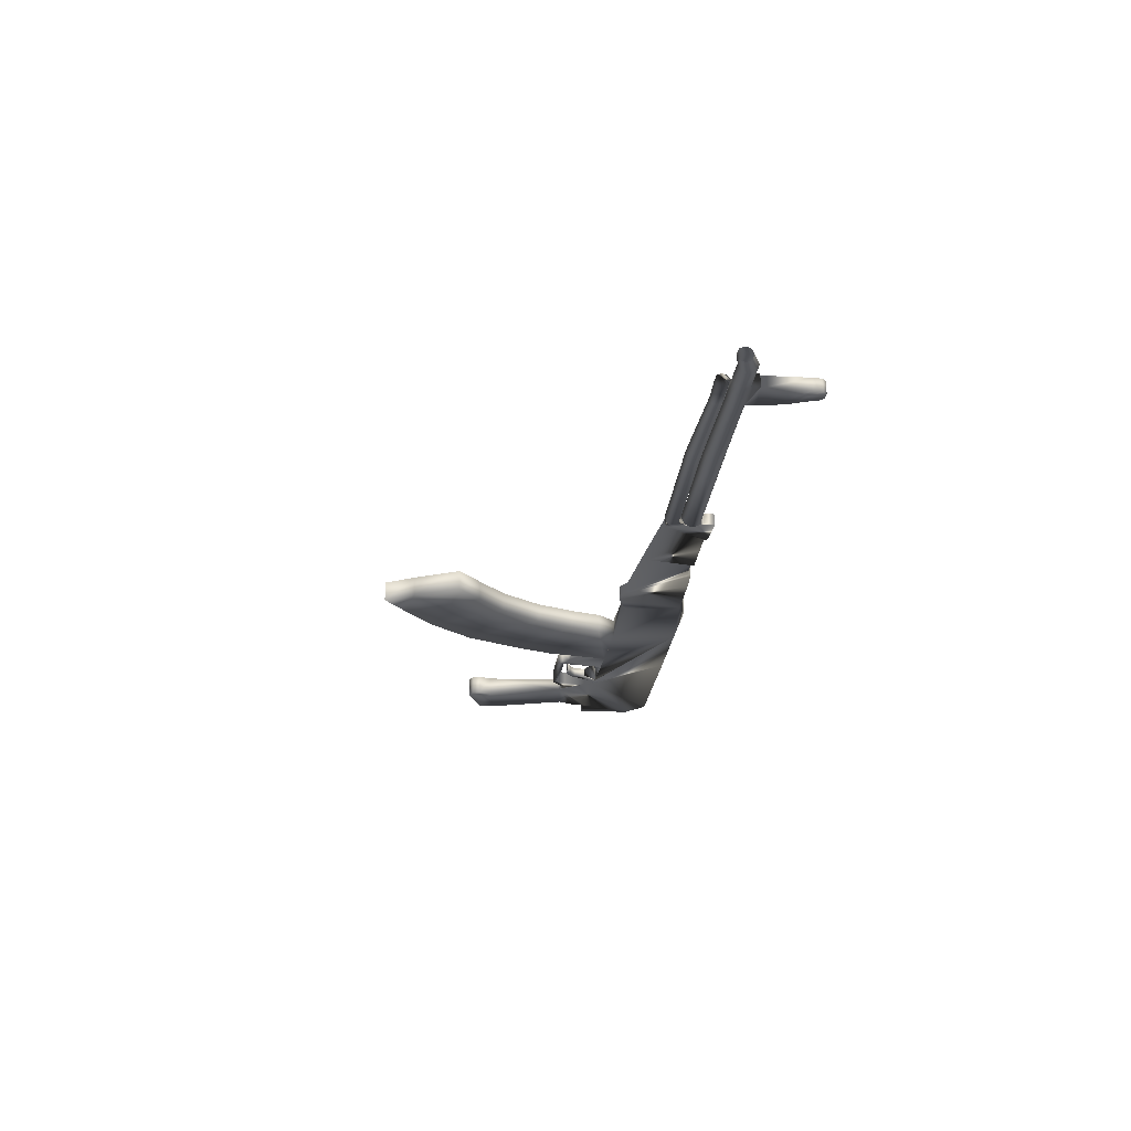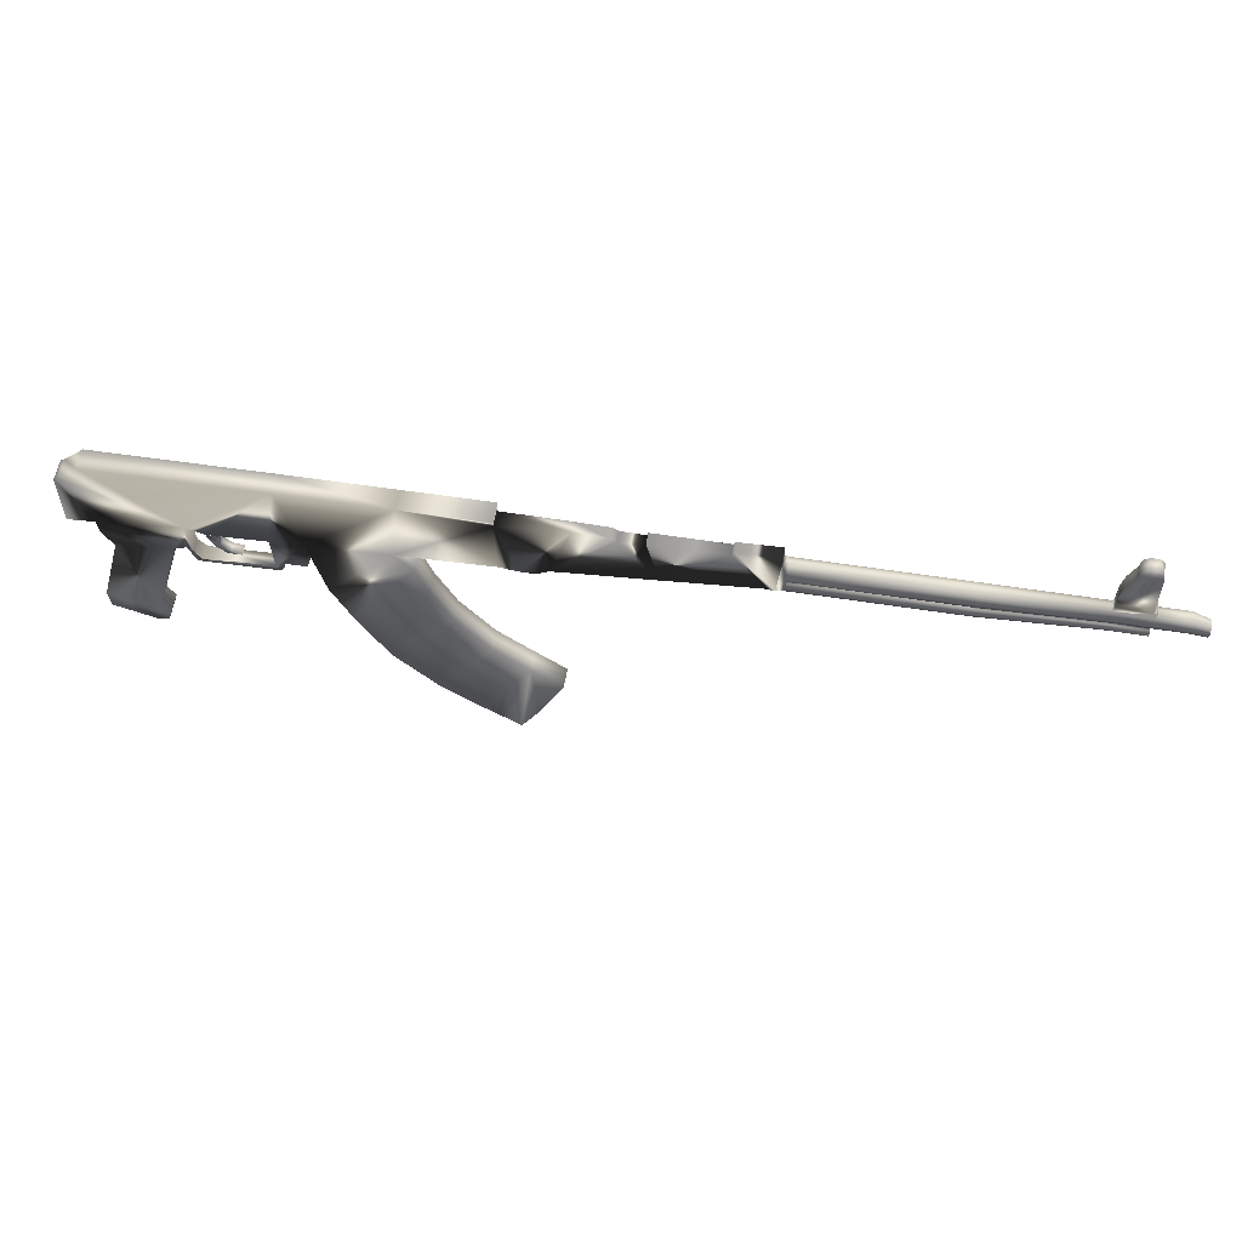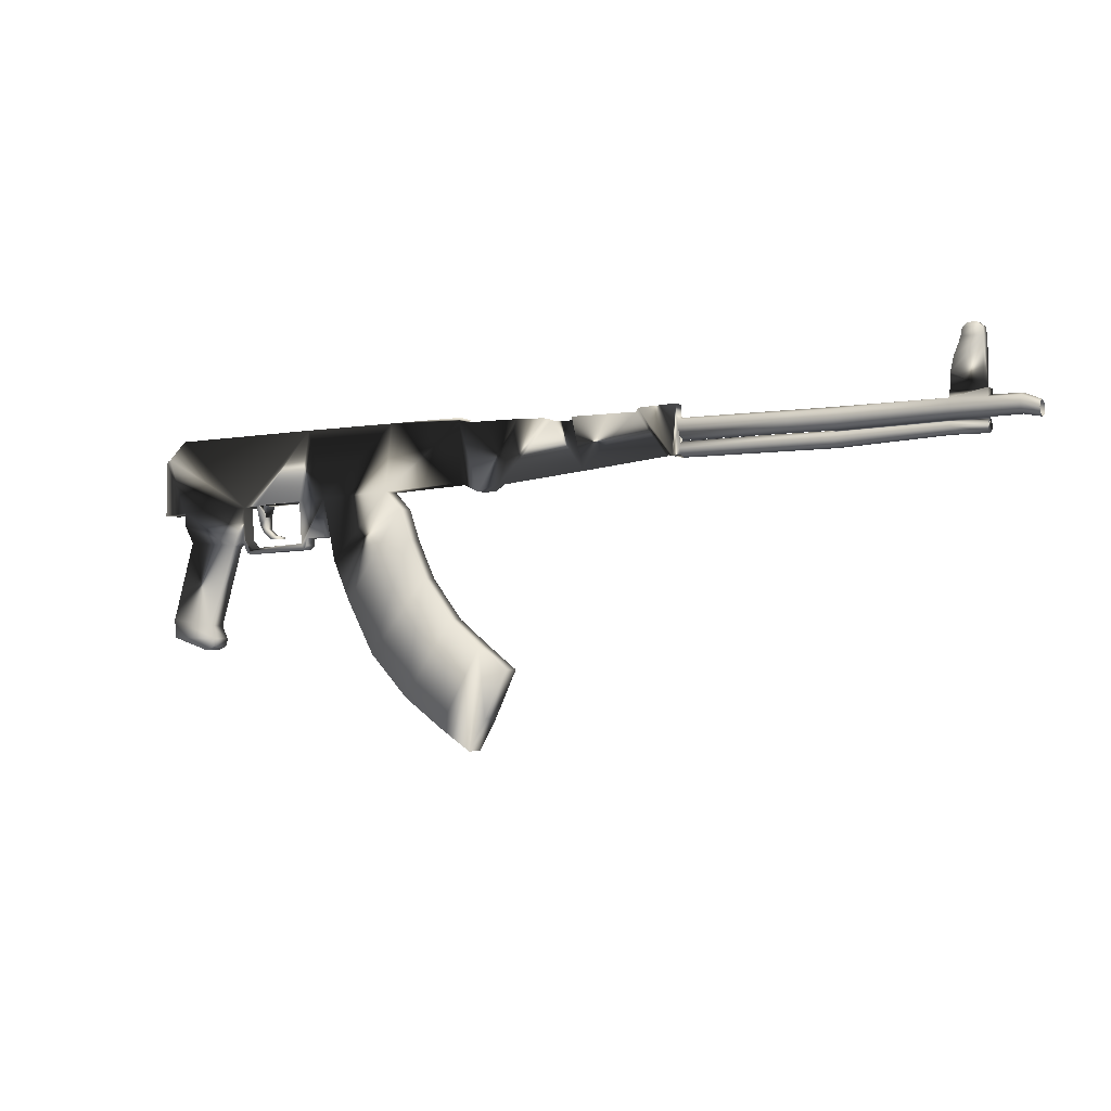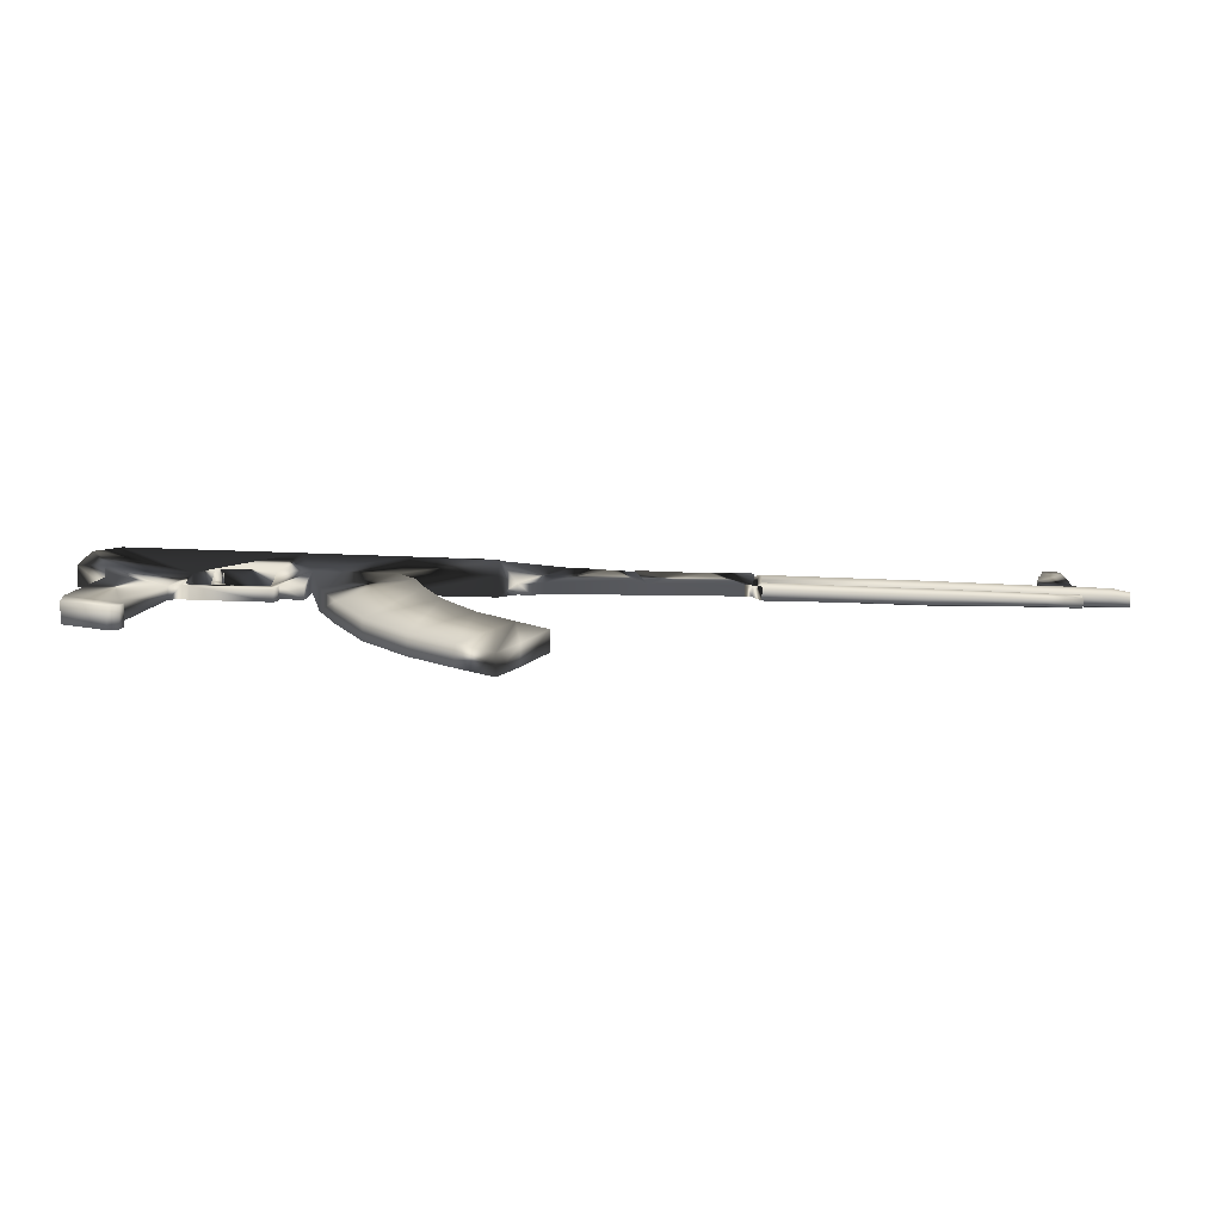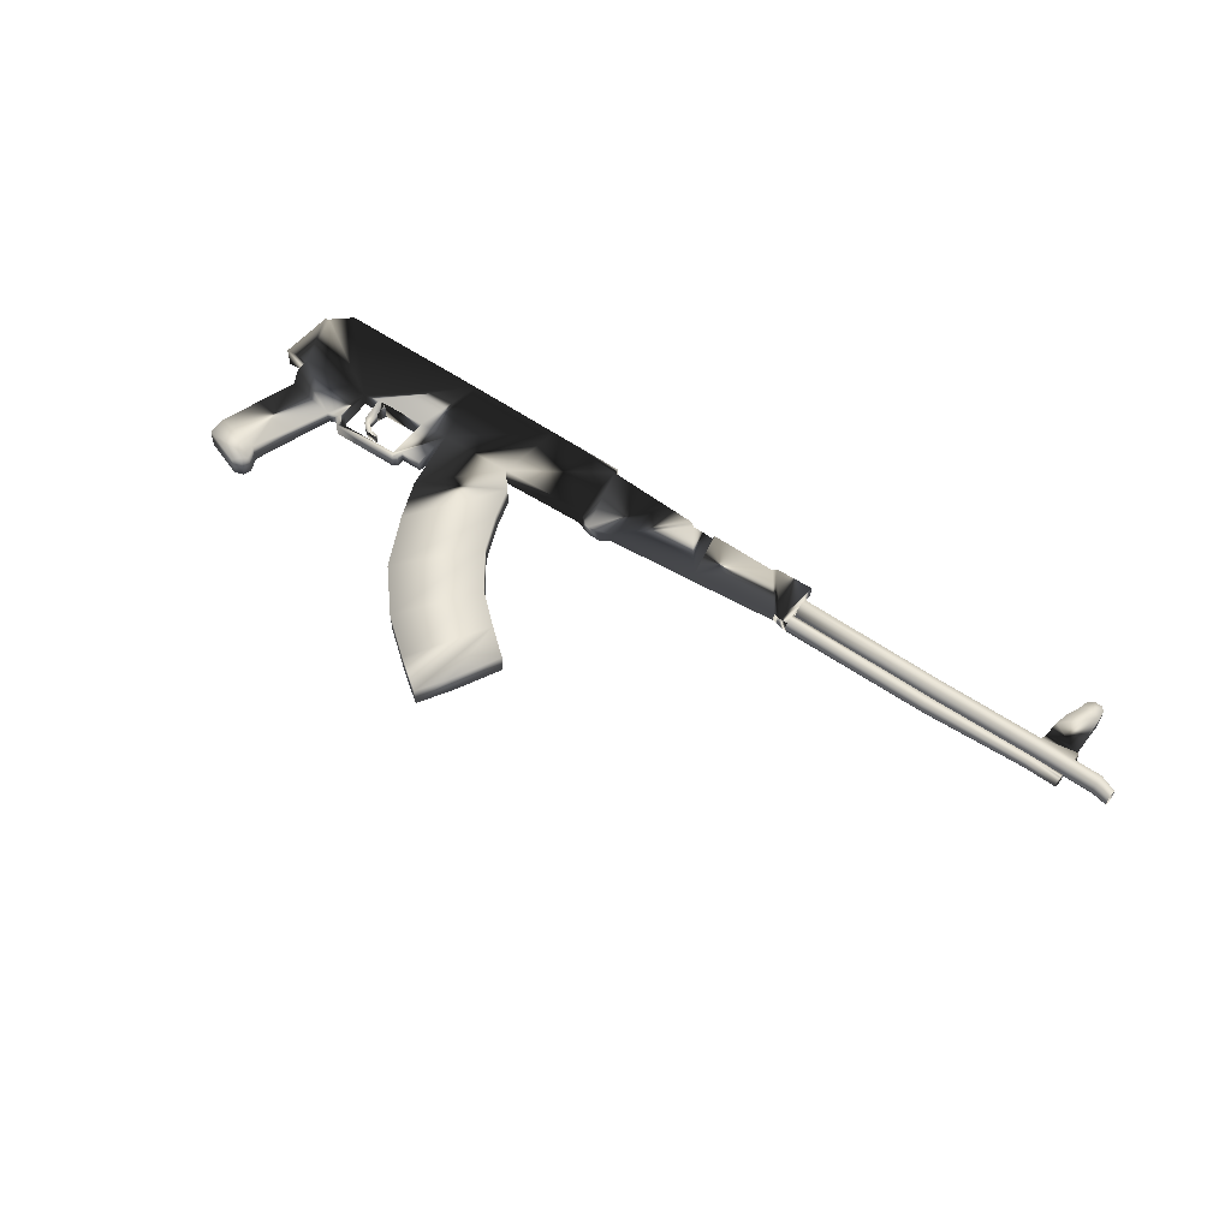
<metadata>
{"format":"obj","ext":"obj","renderer":"f3d","projection":"perspective","resolution":1024,"background":"white","views":[{"elev":-21.6,"azim":-94.4,"up":"+Y"},{"elev":57.7,"azim":-170.7,"up":"+Z"},{"elev":-3.5,"azim":-149.7,"up":"+Z"},{"elev":-75.8,"azim":177.9,"up":"+Z"},{"elev":54.2,"azim":-142.5,"up":"+Y"}]}
</metadata>
<code>
o Plane_Plane
v -1.561 0.07621 -3.674
v -2.232 0.07621 -4.187
v -0.7861 0.07621 -3.054
v -0.06314 0.07621 -2.125
v 0.35 0.07621 -1.247
v 0.6082 0.07621 -0.5238
v 0.9955 0.07621 -0.1091
v -1.044 0.07621 -0.00737
v -1.457 0.1982 -0.2139
v -1.767 0.1982 -0.2139
v -2.025 0.1982 -0.05901
v -4.143 0.1982 0.1475
v -6.157 0.1982 0.3541
v -1.716 0.07621 -5.272
v -1.302 0.07621 -5.994
v -0.5279 0.07621 -5.478
v 0.4016 0.07621 -4.807
v 1.331 0.07621 -3.826
v 2.002 0.07621 -2.586
v 2.416 0.07621 -1.657
v 2.741 0.07621 -0.1838
v 2.106 0.07621 -0.1592
v -1.561 0.5351 -3.674
v -2.232 0.5351 -4.187
v -0.7861 0.5351 -3.054
v -0.06314 0.5351 -2.125
v 0.35 0.5351 -1.247
v 0.6082 0.5351 -0.5238
v 0.9955 0.5351 -0.1091
v -1.716 0.5351 -5.272
v -1.302 0.5351 -5.994
v -0.5279 0.5351 -5.478
v 0.4016 0.5351 -4.807
v 1.331 0.5351 -3.826
v 2.002 0.5351 -2.586
v 2.416 0.5351 -1.657
v 2.741 0.5375 -0.1838
v 2.106 0.5351 -0.1592
v 5.927 0.07621 -3.416
v 6.082 0.07621 -3.106
v 5.514 0.07621 -1.195
v 5.256 0.07621 -1.092
v 5.049 0.1451 -1.402
v 3.379 0.1451 -1.35
v 3.292 0.1451 -1.264
v 3.292 0.1451 -1.091
v 2.791 0.1451 -1.073
v 3.439 0.07621 -0.2173
v 3.448 0.1451 -1.212
v 4.901 0.1451 -1.281
v 5.091 0.1451 -1.073
v 5.154 0.1451 -0.2989
v 4.71 0.07621 -0.2778
v 4.529 0.07621 -0.2692
v 5.979 0.07621 -3.606
v 6.204 0.07621 -3.692
v 7.155 0.07621 -3.381
v 7.19 0.07621 -2.949
v 6.653 0.07621 -1.098
v 6.878 0.07621 -0.7005
v 6.929 0.07621 -0.3626
v 5.927 0.5398 -3.416
v 6.082 0.5398 -3.106
v 5.514 0.369 -1.195
v 5.256 0.369 -1.092
v 5.049 0.4379 -1.402
v 3.379 0.4379 -1.35
v 3.292 0.4379 -1.264
v 3.292 0.4379 -1.091
v 2.791 0.4379 -1.073
v 3.439 0.5398 -0.2173
v 3.448 0.4379 -1.212
v 4.901 0.4379 -1.281
v 5.091 0.4379 -1.073
v 5.154 0.4379 -0.2989
v 4.71 0.5398 -0.2778
v 4.52 0.5398 -0.2778
v 5.979 0.5398 -3.606
v 6.204 0.5398 -3.692
v 7.155 0.5398 -3.381
v 7.19 0.5398 -2.949
v 6.653 0.5398 -1.098
v 6.878 0.5398 -0.7005
v 6.913 0.5398 -0.3546
v 4.71 0.1774 -0.7447
v 4.607 0.1774 -0.9177
v 4.399 0.1774 -1.073
v 4.122 0.1774 -1.073
v 4.122 0.1774 -1.021
v 4.33 0.1774 -0.9868
v 4.52 0.1774 -0.8312
v 4.537 0.1774 -0.5545
v 4.71 0.3798 -0.7447
v 4.607 0.3798 -0.9177
v 4.399 0.3798 -1.073
v 4.122 0.3798 -1.073
v 4.122 0.3798 -1.021
v 4.33 0.3798 -0.9868
v 4.52 0.3798 -0.8312
v 4.537 0.3798 -0.5545
v -1.034 0.1884 1.345
v -1.027 0.07621 1.463
v 0.8234 0.07621 1.445
v 3.175 0.07621 1.428
v 6.945 0.07621 1.376
v 7.395 0.07621 0.9611
v 7.481 0.07621 0.9092
v 7.499 0.07621 -0.4051
v -1.027 0.5378 1.342
v -1.044 0.5378 -0.00737
v -1.027 0.5378 1.463
v 0.8234 0.5378 1.445
v 3.175 0.5378 1.428
v 6.945 0.5378 1.376
v 7.395 0.5378 0.9611
v 7.481 0.5378 0.9092
v 7.499 0.5378 -0.4051
v -6.516 0.1302 1.062
v -6.516 0.05956 0.8917
v -6.516 0.1302 0.7212
v -6.516 0.2971 0.6476
v -6.516 0.4711 0.7212
v -6.516 0.5417 0.8917
v -6.516 0.4711 1.062
v -6.516 0.3006 1.133
v -8.998 0.1302 1.062
v -8.998 0.05956 0.8917
v -8.998 0.1302 0.7212
v -8.998 0.3006 0.6506
v -8.998 0.4711 0.7212
v -8.998 0.5417 0.8917
v -8.998 0.4711 1.062
v -8.998 0.3006 1.133
v -10.02 0.1302 1.062
v -10.02 0.05956 0.8917
v -10.02 0.1302 0.7212
v -10.02 0.2971 0.6476
v -10.02 0.4711 0.7212
v -10.02 0.5417 0.8917
v -10.02 0.4711 1.062
v -10.02 0.3006 1.133
v -12.46 0.1511 1.089
v -12.46 0.08921 0.9398
v -12.46 0.1511 0.7903
v -12.46 0.2971 0.7132
v -12.46 0.4501 0.7903
v -12.46 0.5121 0.9398
v -12.43 0.4423 1.127
v -12.46 0.3006 1.151
v -13.23 0.1511 1.089
v -13.23 0.08921 0.9398
v -13.23 0.1511 0.7903
v -13.22 0.2988 0.7158
v -13.23 0.4501 0.7903
v -13.23 0.5121 0.9398
v -13.23 0.4501 1.089
v -13.23 0.3006 1.151
v -13.89 0.1511 1.089
v -13.89 0.08921 0.9398
v -13.89 0.1511 0.7903
v -13.89 0.3006 0.7283
v -13.89 0.4501 0.7903
v -13.89 0.5121 0.9398
v -13.89 0.4501 1.089
v -13.89 0.3006 1.151
v -14.26 0.1309 0.8245
v -14.26 0.1806 0.9445
v -14.26 0.1806 0.7044
v -14.26 0.3006 0.6547
v -14.26 0.4207 0.7044
v -14.26 0.4704 0.8245
v -14.26 0.4207 0.9445
v -14.26 0.3006 0.9943
v -13.24 0.4501 1.279
v -13.16 0.4501 1.279
v -13.15 0.4501 2.31
v -13.12 0.4501 2.51
v -13.02 0.4501 2.6
v -12.84 0.4501 2.59
v -12.73 0.4501 2.5
v -12.7 0.4501 2.34
v -12.63 0.4501 2.17
v -12.54 0.4501 1.96
v -12.47 0.4501 1.64
v -12.46 0.4501 1.329
v -13.24 0.1672 1.279
v -13.16 0.1672 1.279
v -13.15 0.1672 2.31
v -13.12 0.1672 2.51
v -13.02 0.1672 2.6
v -12.84 0.1672 2.59
v -12.73 0.1672 2.5
v -12.7 0.1672 2.34
v -12.63 0.1672 2.17
v -12.54 0.1672 1.96
v -12.47 0.1672 1.64
v -12.46 0.1672 1.329
v -6.516 0.1651 0.5914
v -6.516 0.1119 0.463
v -6.515 0.1206 0.3318
v -6.516 0.2935 0.2813
v -6.516 0.4219 0.3345
v -6.516 0.4751 0.463
v -6.516 0.4219 0.5914
v -9.714 0.1651 0.5914
v -9.714 0.1119 0.463
v -9.714 0.1651 0.3345
v -9.714 0.2935 0.2813
v -9.714 0.4219 0.3345
v -9.714 0.4751 0.463
v -9.714 0.4219 0.5914
v -9.714 0.2935 0.6446
v -10.01 0.1651 0.5914
v -10.01 0.1119 0.463
v -10.01 0.1651 0.3345
v -10.01 0.2935 0.2813
v -10.01 0.4219 0.3345
v -10.01 0.4751 0.463
v -10.01 0.4219 0.5914
v -12.46 0.1484 0.553
v -12.46 0.1909 0.6556
v -12.46 0.1909 0.4504
v -12.46 0.2935 0.4079
v -12.46 0.3961 0.4504
v -12.46 0.4386 0.553
v -12.46 0.3961 0.6556
v -13.22 0.1909 0.6456
v -13.22 0.1484 0.543
v -13.22 0.1909 0.4404
v -13.22 0.2935 0.3979
v -13.22 0.3961 0.4404
v -13.22 0.4386 0.543
v -13.22 0.3961 0.6456
v -6.323 0.1982 0.3208
v -6.416 0.1953 1.183
v -6.407 0.1953 1.433
v -5.507 0.1953 1.397
v -5.459 0.1953 1.313
v -4.786 0.1953 1.313
v -3.874 0.1953 1.313
v -3.874 0.1953 1.229
v -3.334 0.1953 1.241
v -3.262 0.1953 1.301
v -3.166 0.1953 1.325
v -2.469 0.1953 1.349
v -1.457 0.444 -0.2139
v -1.767 0.444 -0.2139
v -2.025 0.444 -0.05901
v -4.143 0.444 0.1475
v -6.157 0.444 0.3541
v -6.323 0.444 0.3208
v -6.407 0.4411 1.433
v -6.416 0.4411 1.183
v -5.507 0.4411 1.397
v -5.459 0.4411 1.313
v -4.786 0.4411 1.313
v -3.874 0.4411 1.313
v -3.874 0.4411 1.229
v -3.334 0.4411 1.241
v -3.262 0.4411 1.301
v -3.166 0.4411 1.325
v -2.469 0.4411 1.349
f 2 1 23 24
f 1 3 25 23
f 4 26 25 3
f 4 5 27 26
f 6 28 27 5
f 7 29 28 6
f 14 2 24 30
f 15 14 30 31
f 16 15 31 32
f 17 16 32 33
f 18 17 33 34
f 19 18 34 35
f 20 19 35 36
f 21 20 36 37
f 22 21 37 38
f 22 7 29 38
f 29 38 37 36
f 28 29 36 35
f 27 28 35 34
f 26 27 34 33
f 25 26 33 32
f 23 25 32 31
f 23 31 30 24
f 6 20 21 7
f 5 19 20 6
f 4 18 19 5
f 3 17 18 4
f 1 16 17 3
f 1 2 14
f 16 1 14 15
f 7 21 22
f 39 40 63 62
f 41 64 63 40
f 41 42 65 64
f 42 43 66 65
f 44 67 66 43
f 44 45 68 67
f 46 69 68 45
f 47 70 69 46
f 47 21 37 70
f 48 21 37 71
f 48 49 72 71
f 50 73 72 49
f 50 51 74 73
f 52 75 74 51
f 53 76 75 52
f 54 53 76 77
f 48 71 77 54
f 55 39 62 78
f 55 78 79 56
f 57 56 79 80
f 57 80 81 58
f 59 58 81 82
f 59 82 83 60
f 61 60 83 84
f 61 52 75 84
f 62 80 79 78
f 62 63 81 80
f 63 64 82 81
f 64 84 83 82
f 64 65 75 84
f 65 74 75
f 65 66 73 74
f 66 67 72 73
f 67 68 69 72
f 37 71 72 69
f 37 69 70
f 39 55 56 40
f 40 56 57 58
f 40 58 59 41
f 41 59 60 61
f 41 61 52 42
f 42 52 51
f 42 51 50 43
f 43 50 49 44
f 44 49 46 45
f 21 47 46 48
f 46 49 48
f 86 94 93 85
f 86 87 95 94
f 88 87 95 96
f 89 97 96 88
f 89 90 98 97
f 90 91 99 98
f 92 100 99 91
f 76 93 100 77
f 53 85 93 76
f 93 94 99 100
f 94 95 98 99
f 96 97 98 95
f 54 92 100 77
f 53 54 92 85
f 85 92 91 86
f 86 91 90 87
f 87 90 89 88
f 101 8 110 109
f 102 111 109 101
f 103 112 111 102
f 104 113 112 103
f 105 114 113 104
f 106 115 114 105
f 107 116 115 106
f 108 117 116 107
f 84 115 116 117
f 61 84 117 108
f 75 114 115 84
f 75 76 113 114
f 71 113 76 77
f 37 112 113 71
f 29 112 37 38
f 29 110 109 112
f 109 111 112
f 7 8 110 29
f 61 108 107 106
f 52 61 106 105
f 52 105 104 53
f 53 104 103 54
f 21 48 54 103
f 7 22 21 103
f 7 101 8
f 101 7 103 102
f 118 126 127 119
f 119 127 128 120
f 120 128 129 121
f 121 129 130 122
f 122 130 131 123
f 123 131 132 124
f 124 132 133 125
f 125 133 126 118
f 127 126 134 135
f 128 127 135 136
f 129 128 136 137
f 130 129 137 138
f 131 130 138 139
f 132 131 139 140
f 133 132 140 141
f 126 133 141 134
f 135 134 142 143
f 136 135 143 144
f 137 136 144 145
f 138 137 145 146
f 139 138 146 147
f 140 139 147 148
f 141 140 148 149
f 134 141 149 142
f 143 142 150 151
f 144 143 151 152
f 145 144 152 153
f 146 145 153 154
f 147 146 154 155
f 148 147 155 156
f 149 148 156 157
f 142 149 157 150
f 151 150 158 159
f 152 151 159 160
f 153 152 160 161
f 154 153 161 162
f 155 154 162 163
f 156 155 163 164
f 157 156 164 165
f 150 157 165 158
f 159 158 167 166
f 160 159 166 168
f 161 160 168 169
f 162 161 169 170
f 163 162 170 171
f 164 163 171 172
f 165 164 172 173
f 158 165 173 167
f 175 174 186 187
f 176 175 187 188
f 177 176 188 189
f 178 177 189 190
f 179 178 190 191
f 180 179 191 192
f 181 180 192 193
f 182 181 193 194
f 183 182 194 195
f 184 183 195 196
f 185 184 196 197
f 148 185 197 149
f 142 149 197
f 156 157 186 174
f 150 186 157
f 148 156 174 175
f 148 175 185
f 175 176 184 185
f 176 182 183 184
f 176 177 181 182
f 177 178 179 180
f 177 180 181
f 142 187 186 150
f 142 197 187
f 187 197 196 188
f 188 196 195 189
f 189 195 194 190
f 190 193 192 191
f 190 194 193
f 198 205 206 199
f 199 206 207 200
f 200 207 208 201
f 201 208 209 202
f 202 209 210 203
f 203 210 211 204
f 204 211 212 121
f 121 212 205 198
f 206 205 213 214
f 207 206 214 215
f 208 207 215 216
f 209 208 216 217
f 210 209 217 218
f 211 210 218 219
f 212 211 219 137
f 205 212 137 213
f 214 213 221 220
f 215 214 220 222
f 216 215 222 223
f 217 216 223 224
f 218 217 224 225
f 219 218 225 226
f 137 219 226 145
f 213 137 145 221
f 220 221 227 228
f 222 220 228 229
f 223 222 229 230
f 224 223 230 231
f 225 224 231 232
f 226 225 232 233
f 221 145 153 227
f 145 226 233 153
f 153 233 232 227
f 227 232 231 228
f 229 228 231 230
f 10 247 246 9
f 11 248 247 10
f 12 249 248 11
f 13 250 249 12
f 234 13 250 251
f 236 252 253 235
f 237 254 252 236
f 238 255 254 237
f 239 256 255 238
f 240 257 256 239
f 241 258 257 240
f 242 259 258 241
f 243 260 259 242
f 244 261 260 243
f 245 262 261 244
f 8 9 246 110
f 118 235 253 125
f 124 125 253
f 200 234 251 201
f 201 251 202
f 101 109 262 245
f 118 119 235
f 198 199 200 234
f 120 198 121
f 119 120 235
f 13 120 198 234
f 13 235 120
f 13 237 236 235
f 13 238 237
f 12 239 238 13
f 12 241 240 239
f 11 242 241 12
f 11 244 243 242
f 10 245 244 11
f 9 101 245 10
f 8 101 9
f 109 110 246 262
f 246 247 248 262
f 248 260 261 262
f 248 249 259 260
f 249 258 259
f 249 256 257 258
f 249 250 255 256
f 250 251 254 255
f 251 253 252 254
f 123 124 253 251
f 122 123 204
f 123 203 204
f 202 203 251
f 123 251 203

</code>
